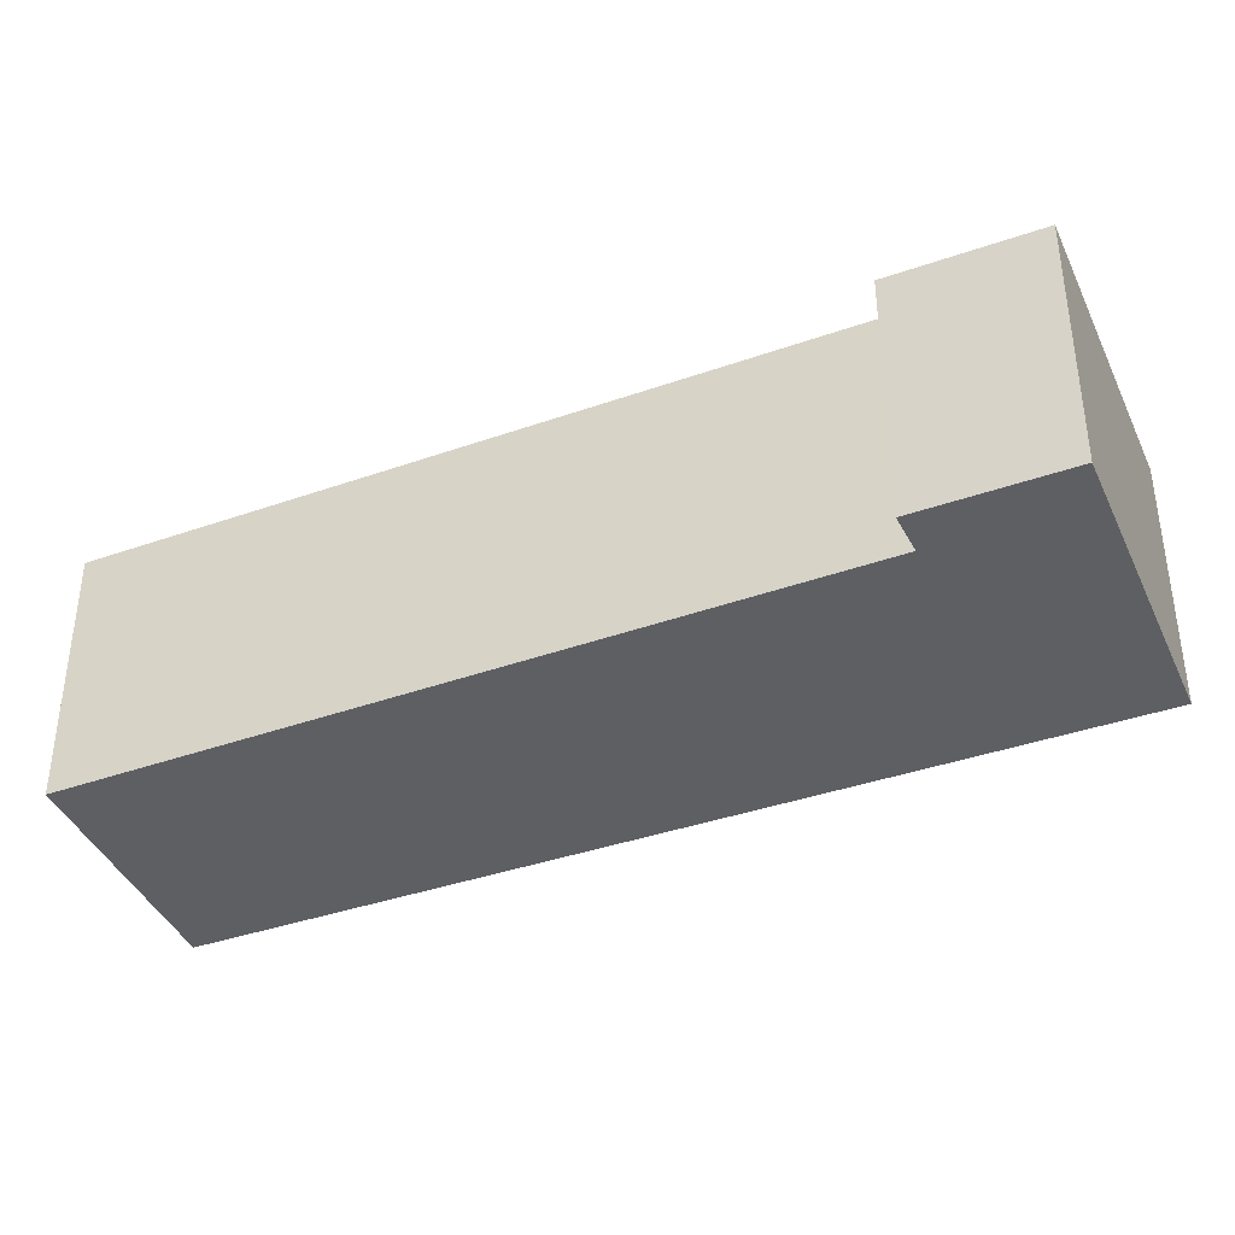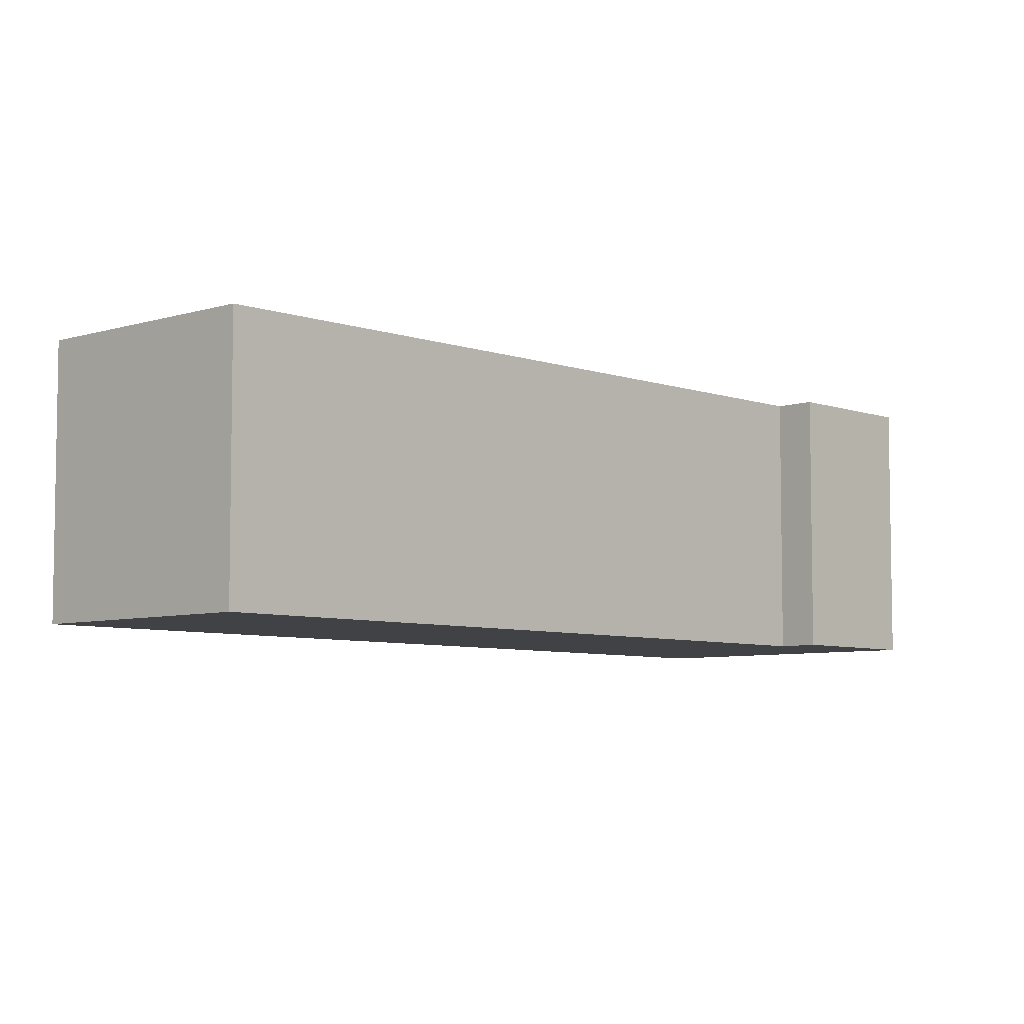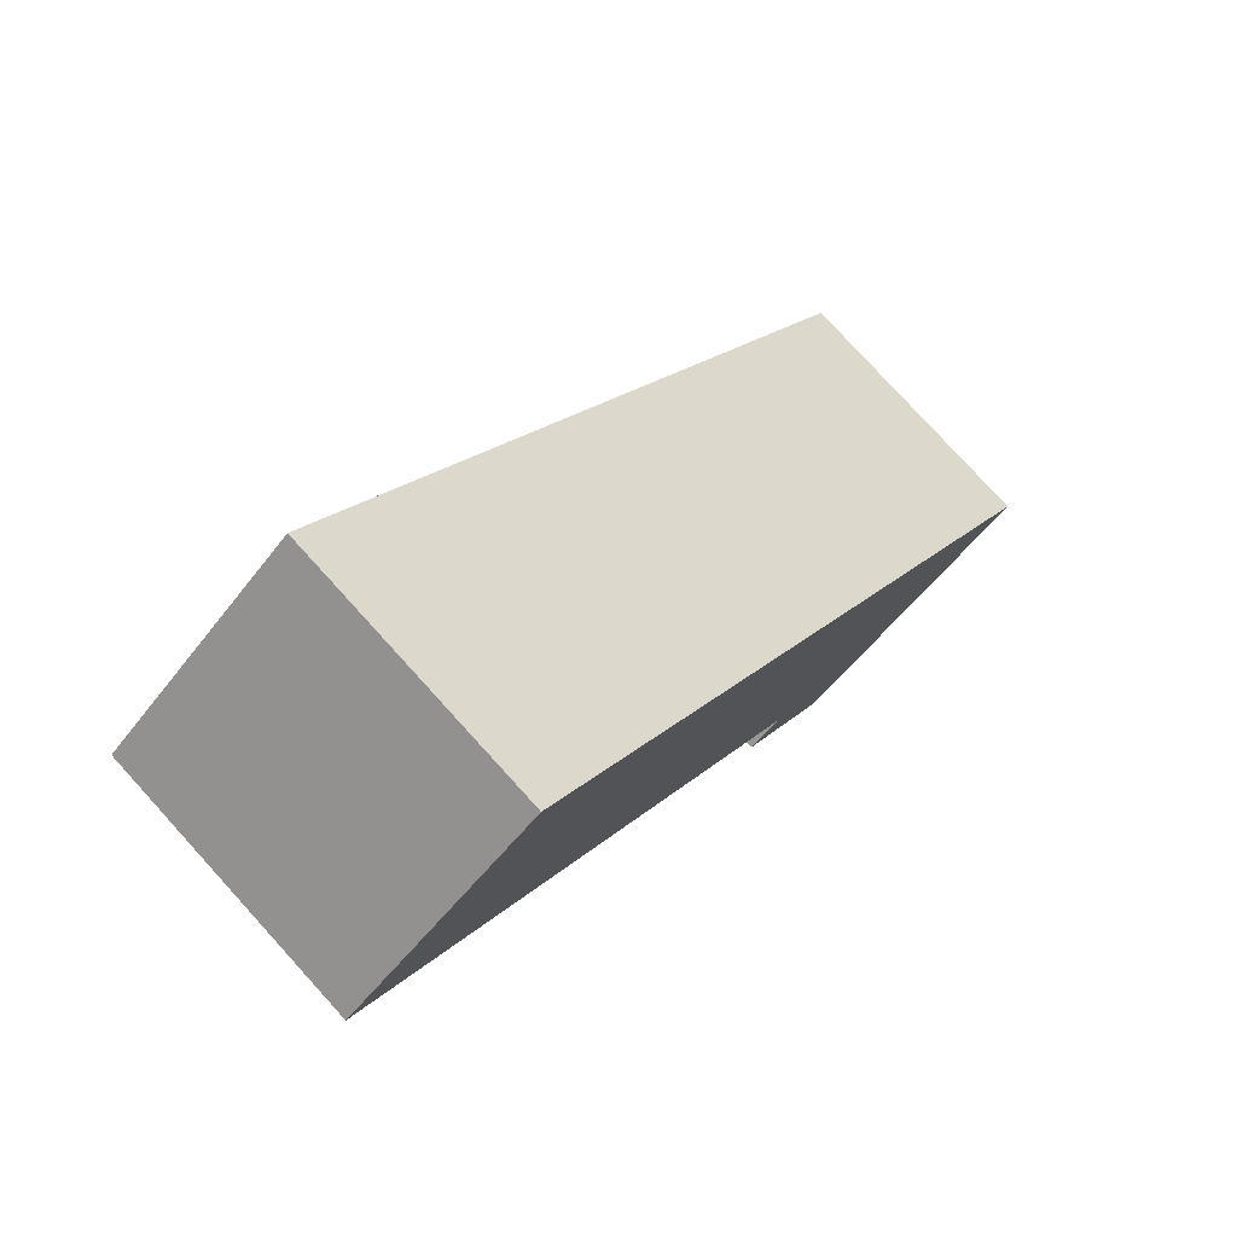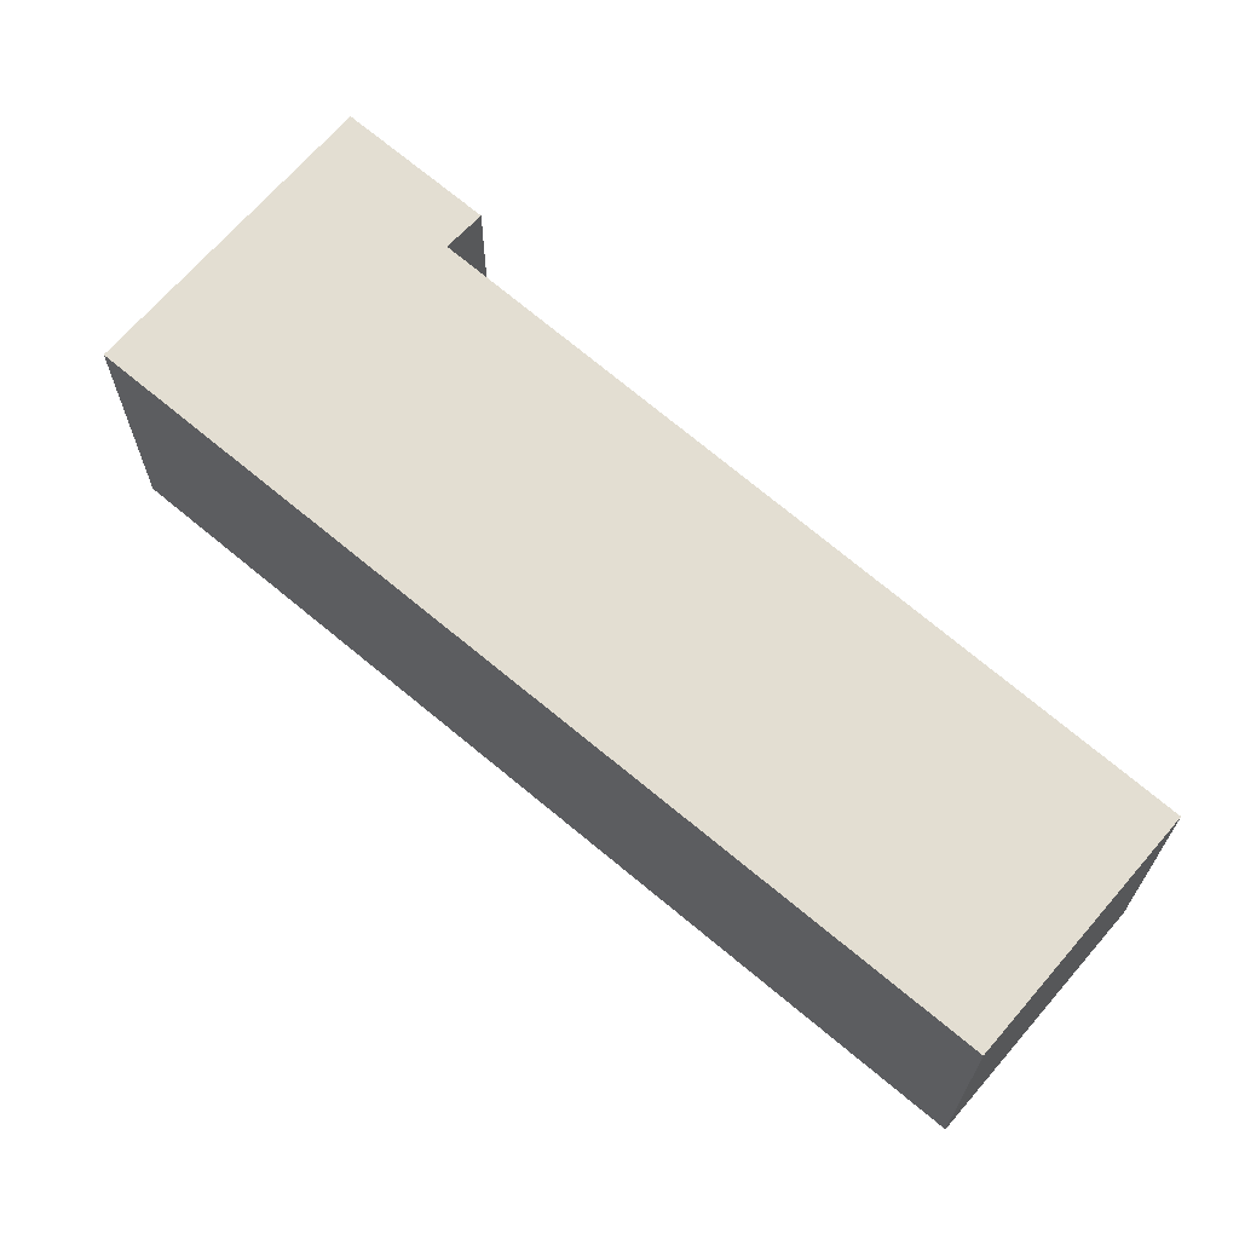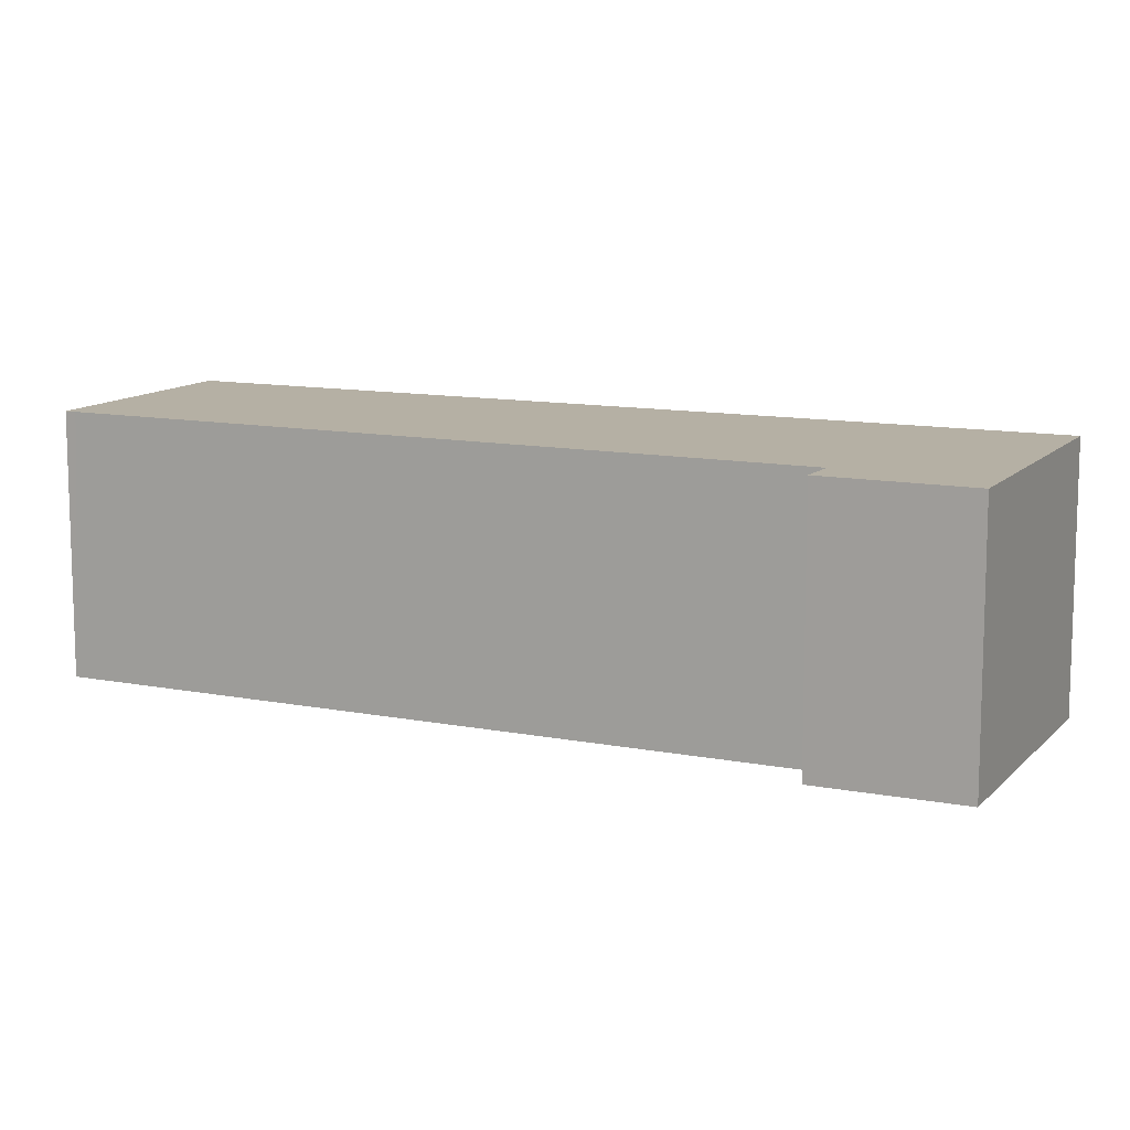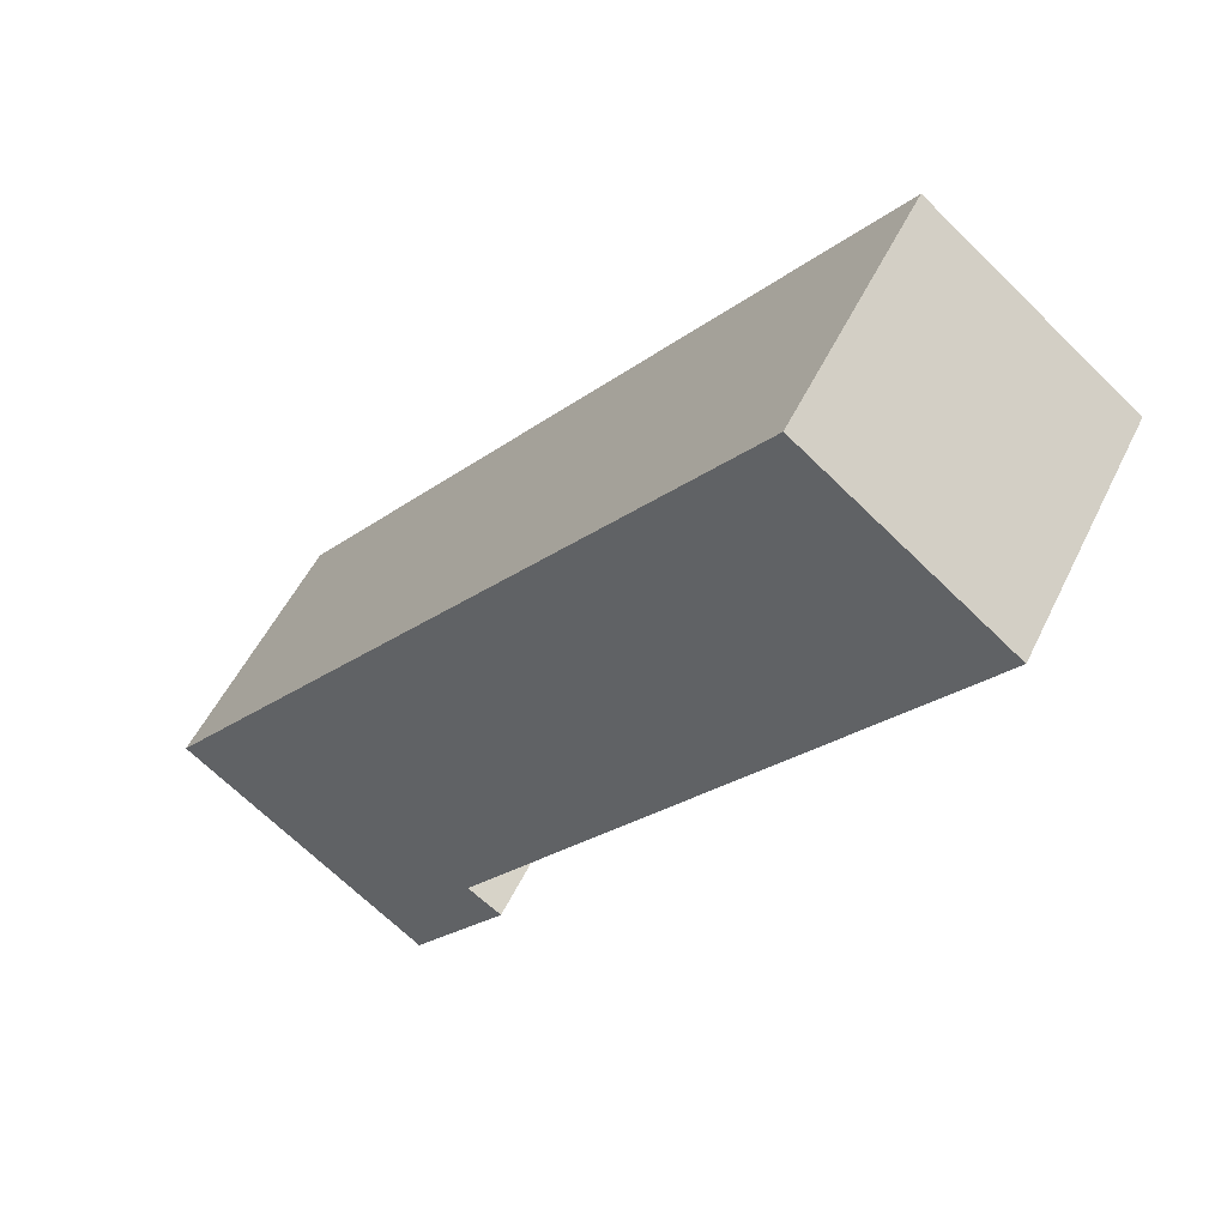
<metadata>
{"format":"obj","ext":"obj","renderer":"f3d","projection":"perspective","resolution":1024,"background":"white","views":[{"elev":-40.8,"azim":151.3,"up":"+Y"},{"elev":-6.3,"azim":81.3,"up":"+Y"},{"elev":78.6,"azim":137.7,"up":"+Z"},{"elev":67.6,"azim":-11.0,"up":"+Y"},{"elev":11.6,"azim":153.5,"up":"+Y"},{"elev":51.6,"azim":25.1,"up":"+Z"}]}
</metadata>
<code>
v  18.56 6.307 13.5
v  2.229 6.307 2.767
v  13.86 6.307 17.2
v  18.39 6.307 13.28
v  7.154 6.307 -1.135
v  0 6.307 3.862e-16
v  7.962 6.307 -1.714
v  5.708 6.307 -4.571
v  0.041 6.307 -0.033
v  7.962 1.05e-16 -1.714
v  5.708 2.799e-16 -4.571
v  18.56 -8.264e-16 13.5
v  7.154 6.95e-17 -1.135
v  18.39 -8.13e-16 13.28
v  0.041 2.021e-18 -0.033
v  0 0 0
v  2.229 -1.694e-16 2.767
v  13.86 -1.053e-15 17.2
g defaultobject
f 1 2 3
f 2 1 4
f 2 4 5
f 2 5 6
f 6 5 7
f 6 7 8
f 6 8 9
f 10 8 7
f 8 10 11
f 12 4 1
f 4 12 5
f 5 12 13
f 13 12 14
f 11 9 8
f 9 11 15
f 9 15 6
f 6 15 16
f 16 2 6
f 2 16 3
f 3 16 17
f 3 17 18
f 18 1 3
f 1 18 12
f 13 7 5
f 7 13 10
f 17 12 18
f 12 17 14
f 14 17 13
f 13 17 16
f 13 16 15
f 13 15 11
f 13 11 10

</code>
